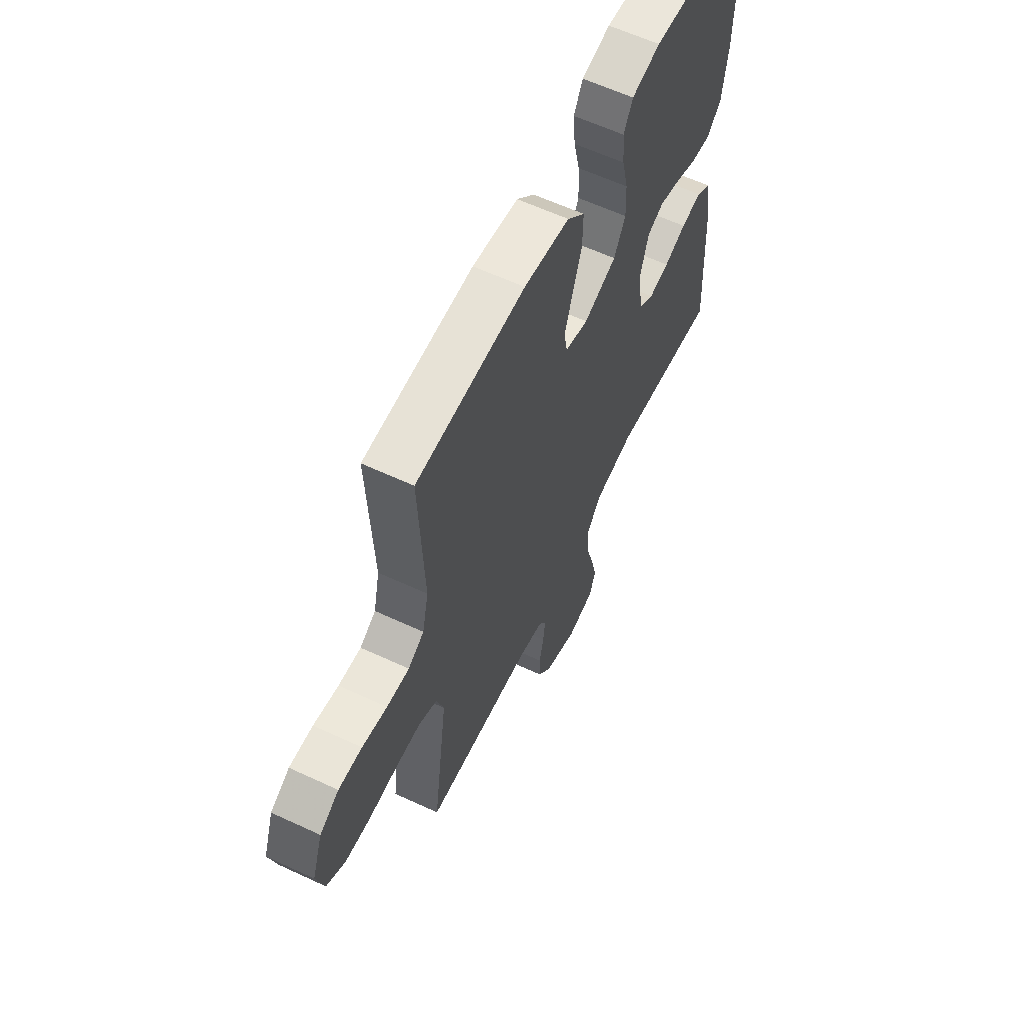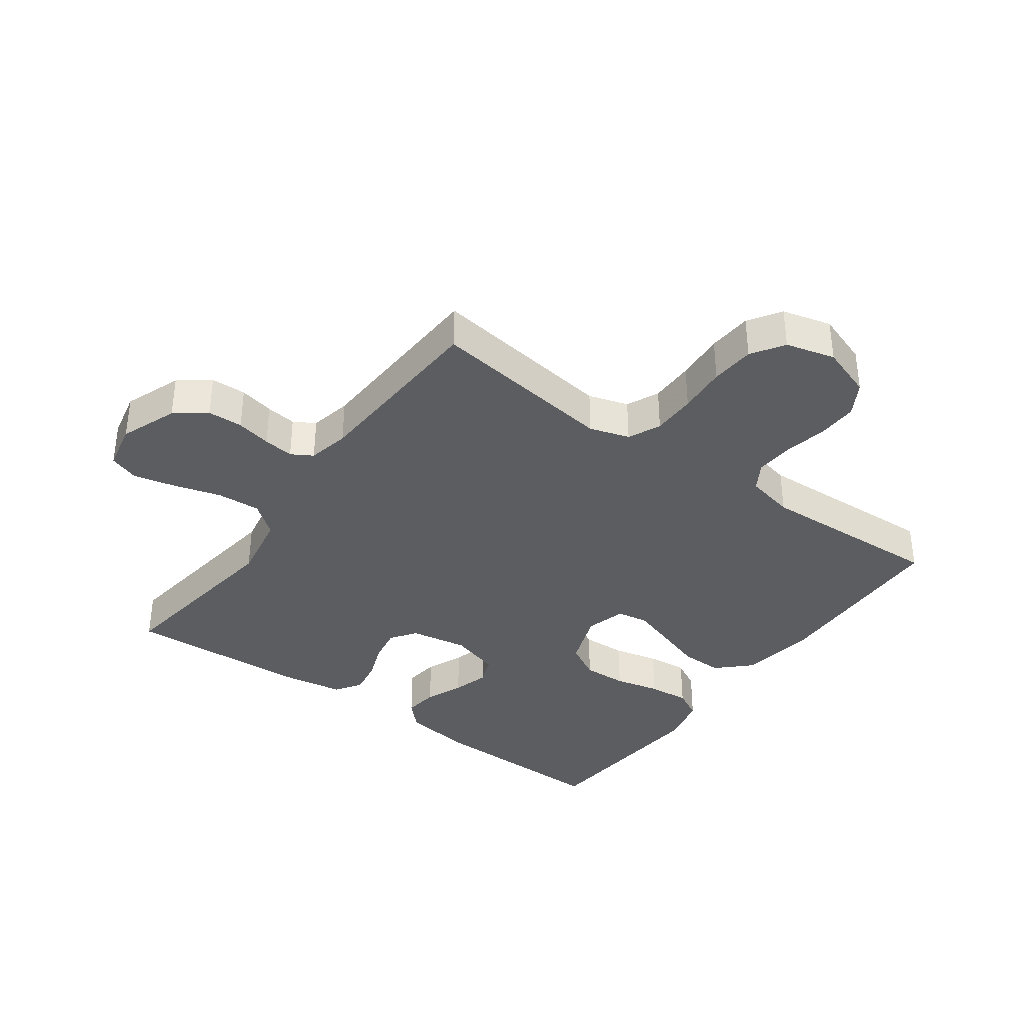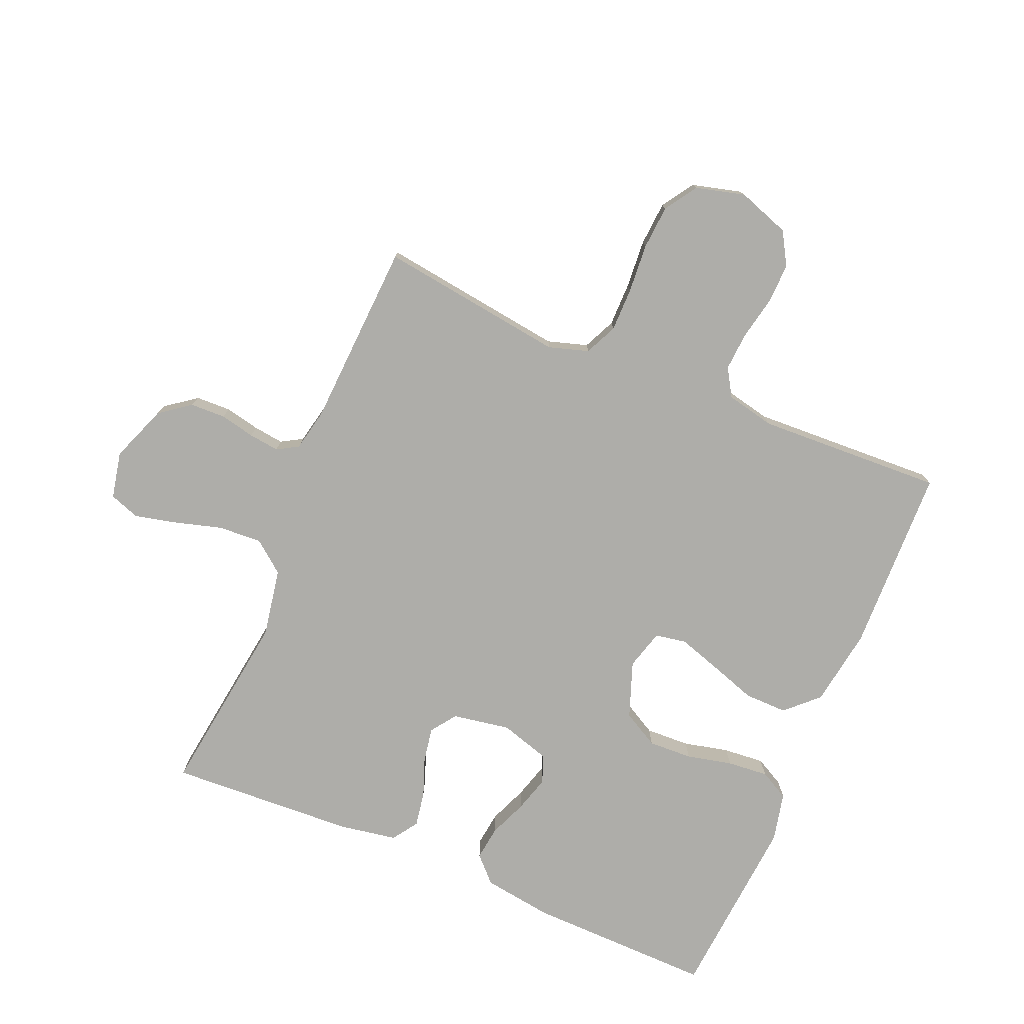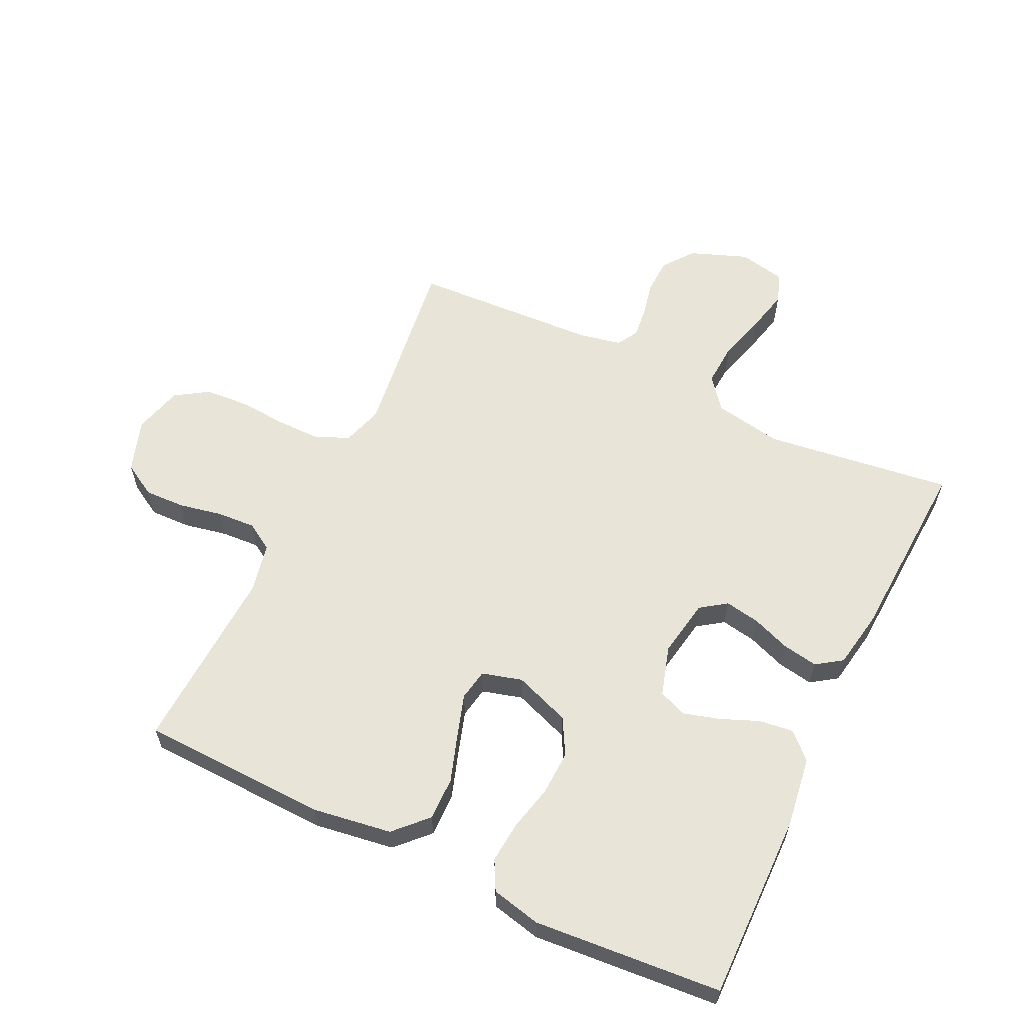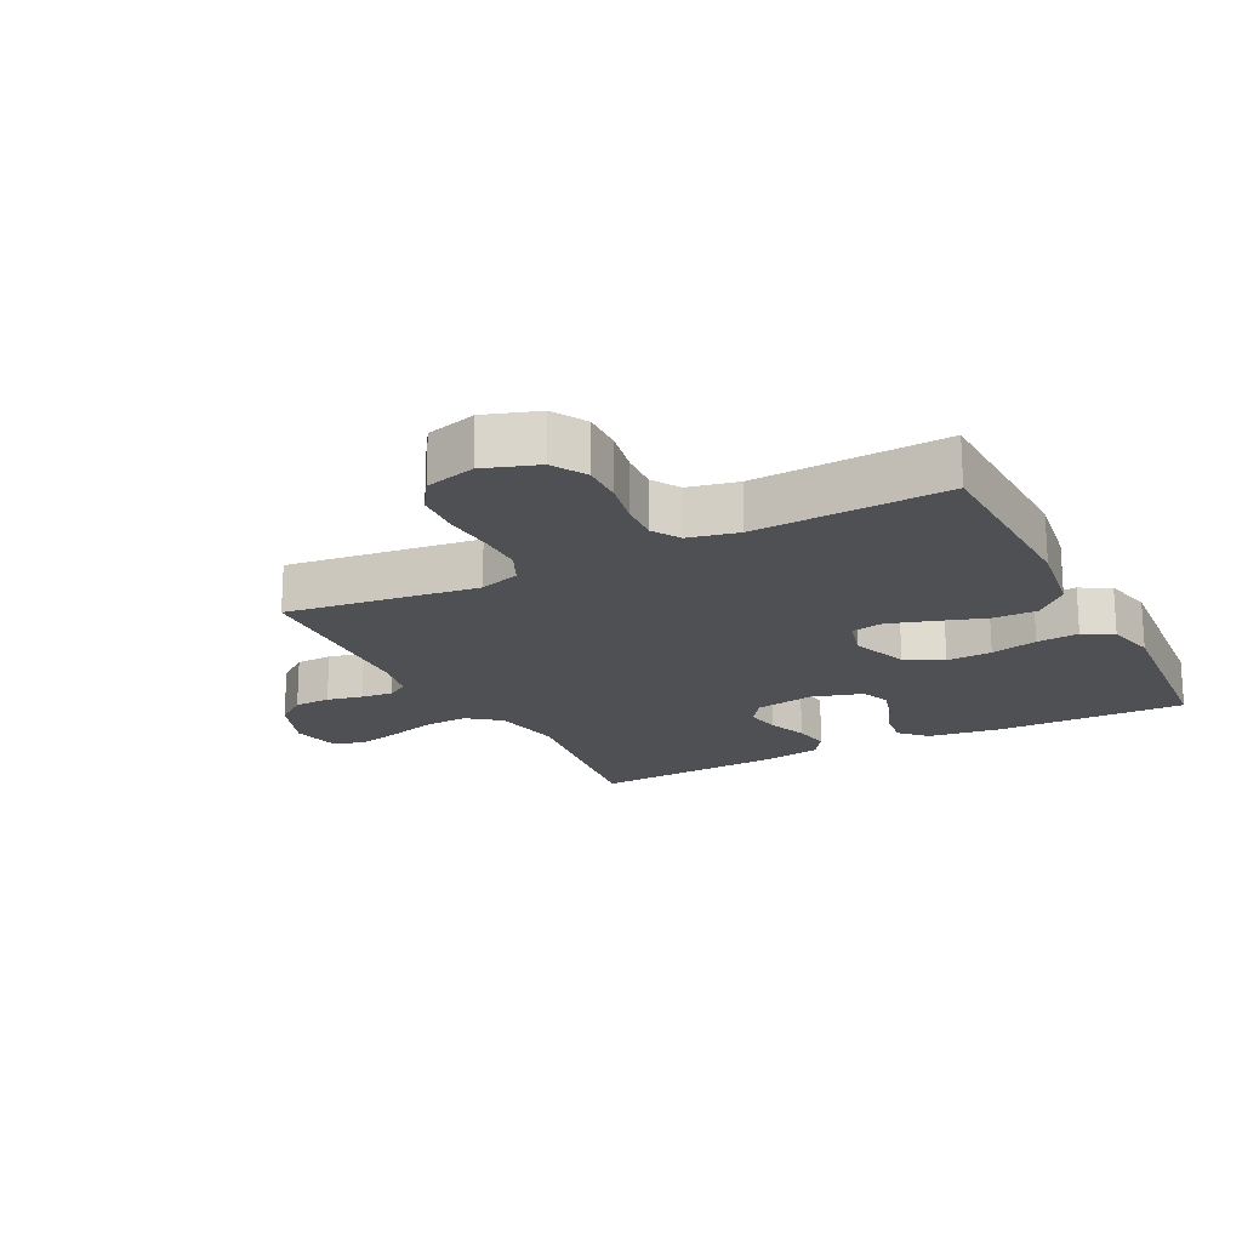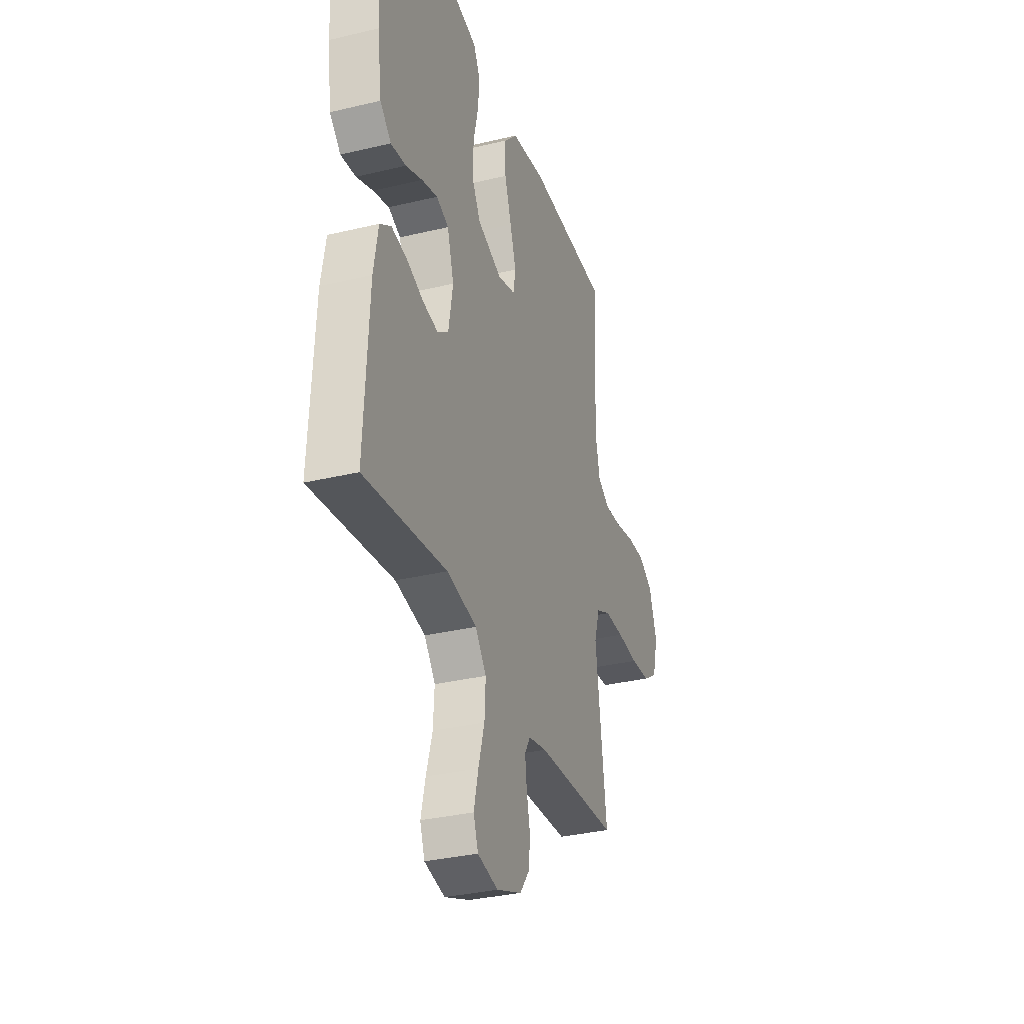
<metadata>
{"format":"obj","ext":"obj","renderer":"f3d","projection":"perspective","resolution":1024,"background":"white","views":[{"elev":61.1,"azim":-64.6,"up":"+Z"},{"elev":-36.8,"azim":-126.0,"up":"+Y"},{"elev":-77.1,"azim":-113.0,"up":"+Y"},{"elev":60.0,"azim":25.7,"up":"+Y"},{"elev":-19.2,"azim":-62.8,"up":"+Y"},{"elev":-32.8,"azim":108.4,"up":"+Z"}]}
</metadata>
<code>
v 0.5 0.07 0.5
v 0.495 0.07 0.2
v 0.479 0.07 0.088
v 0.439 0.07 0.049
v 0.384 0.07 0.056
v 0.323 0.07 0.081
v 0.265 0.07 0.098
v 0.22 0.07 0.08
v 0.196 0.07 0
v 0.212 0.07 -0.093
v 0.253 0.07 -0.122
v 0.309 0.07 -0.112
v 0.37 0.07 -0.089
v 0.427 0.07 -0.079
v 0.468 0.07 -0.107
v 0.484 0.07 -0.2
v 0.5 0.07 -0.5
v 0.2 0.07 -0.46
v 0.09 0.07 -0.48
v 0.05 0.07 -0.531
v 0.054 0.07 -0.601
v 0.076 0.07 -0.677
v 0.092 0.07 -0.745
v 0.075 0.07 -0.793
v 0 0.07 -0.809
v -0.092 0.07 -0.774
v -0.129 0.07 -0.725
v -0.131 0.07 -0.668
v -0.119 0.07 -0.612
v -0.113 0.07 -0.563
v -0.133 0.07 -0.529
v -0.2 0.07 -0.515
v -0.5 0.07 -0.5
v -0.46 0.07 -0.2
v -0.48 0.07 -0.136
v -0.532 0.07 -0.112
v -0.603 0.07 -0.112
v -0.681 0.07 -0.118
v -0.752 0.07 -0.113
v -0.804 0.07 -0.079
v -0.825 0.07 0
v -0.796 0.07 0.084
v -0.743 0.07 0.115
v -0.678 0.07 0.113
v -0.609 0.07 0.099
v -0.547 0.07 0.095
v -0.503 0.07 0.122
v -0.486 0.07 0.2
v -0.5 0.07 0.5
v -0.2 0.07 0.509
v -0.074 0.07 0.49
v -0.025 0.07 0.439
v -0.026 0.07 0.37
v -0.051 0.07 0.295
v -0.073 0.07 0.226
v -0.064 0.07 0.176
v 0 0.07 0.158
v 0.09 0.07 0.191
v 0.122 0.07 0.249
v 0.119 0.07 0.32
v 0.102 0.07 0.393
v 0.096 0.07 0.459
v 0.121 0.07 0.506
v 0.2 0.07 0.524
v 0.5 0 0.5
v 0.495 0 0.2
v 0.479 0 0.088
v 0.439 0 0.049
v 0.384 0 0.056
v 0.323 0 0.081
v 0.265 0 0.098
v 0.22 0 0.08
v 0.196 0 0
v 0.212 0 -0.093
v 0.253 0 -0.122
v 0.309 0 -0.112
v 0.37 0 -0.089
v 0.427 0 -0.079
v 0.468 0 -0.107
v 0.484 0 -0.2
v 0.5 0 -0.5
v 0.2 0 -0.46
v 0.09 0 -0.48
v 0.05 0 -0.531
v 0.054 0 -0.601
v 0.076 0 -0.677
v 0.092 0 -0.745
v 0.075 0 -0.793
v 0 0 -0.809
v -0.092 0 -0.774
v -0.129 0 -0.725
v -0.131 0 -0.668
v -0.119 0 -0.612
v -0.113 0 -0.563
v -0.133 0 -0.529
v -0.2 0 -0.515
v -0.5 0 -0.5
v -0.46 0 -0.2
v -0.48 0 -0.136
v -0.532 0 -0.112
v -0.603 0 -0.112
v -0.681 0 -0.118
v -0.752 0 -0.113
v -0.804 0 -0.079
v -0.825 0 0
v -0.796 0 0.084
v -0.743 0 0.115
v -0.678 0 0.113
v -0.609 0 0.099
v -0.547 0 0.095
v -0.503 0 0.122
v -0.486 0 0.2
v -0.5 0 0.5
v -0.2 0 0.509
v -0.074 0 0.49
v -0.025 0 0.439
v -0.026 0 0.37
v -0.051 0 0.295
v -0.073 0 0.226
v -0.064 0 0.176
v 0 0 0.158
v 0.09 0 0.191
v 0.122 0 0.249
v 0.119 0 0.32
v 0.102 0 0.393
v 0.096 0 0.459
v 0.121 0 0.506
v 0.2 0 0.524
f 4 5 6
f 3 4 6
f 2 3 6
f 1 2 6
f 64 1 6
f 63 64 6
f 62 63 6
f 61 62 6
f 60 61 6
f 59 60 6 7
f 58 59 7 8
f 57 58 8 9
f 56 57 9 10
f 52 53 54
f 51 52 54
f 50 51 54
f 49 50 54
f 48 49 54
f 47 48 54 55
f 46 47 55 56
f 43 44 45
f 42 43 45
f 41 42 45
f 40 41 45
f 39 40 45
f 38 39 45
f 37 38 45
f 36 37 45 46
f 46 56 10
f 36 46 10
f 35 36 10
f 32 33 34
f 35 10 11
f 34 35 11
f 32 34 11
f 31 32 11
f 27 28 29
f 26 27 29
f 25 26 29
f 24 25 29
f 23 24 29
f 22 23 29
f 21 22 29
f 20 21 29 30
f 31 11 12
f 30 31 12
f 20 30 12
f 19 20 12
f 16 17 18
f 16 18 19
f 15 16 19
f 14 15 19
f 13 14 19
f 12 13 19
f 70 69 68
f 70 68 67
f 70 67 66
f 70 66 65
f 70 65 128
f 70 128 127
f 70 127 126
f 70 126 125
f 70 125 124
f 71 70 124 123
f 72 71 123 122
f 73 72 122 121
f 74 73 121 120
f 118 117 116
f 118 116 115
f 118 115 114
f 118 114 113
f 118 113 112
f 119 118 112 111
f 120 119 111 110
f 109 108 107
f 109 107 106
f 109 106 105
f 109 105 104
f 109 104 103
f 109 103 102
f 109 102 101
f 110 109 101 100
f 74 120 110
f 74 110 100
f 74 100 99
f 98 97 96
f 75 74 99
f 75 99 98
f 75 98 96
f 75 96 95
f 93 92 91
f 93 91 90
f 93 90 89
f 93 89 88
f 93 88 87
f 93 87 86
f 93 86 85
f 94 93 85 84
f 76 75 95
f 76 95 94
f 76 94 84
f 76 84 83
f 82 81 80
f 83 82 80
f 83 80 79
f 83 79 78
f 83 78 77
f 83 77 76
f 1 65 66 2
f 2 66 67 3
f 3 67 68 4
f 4 68 69 5
f 5 69 70 6
f 6 70 71 7
f 7 71 72 8
f 8 72 73 9
f 9 73 74 10
f 10 74 75 11
f 11 75 76 12
f 12 76 77 13
f 13 77 78 14
f 14 78 79 15
f 15 79 80 16
f 16 80 81 17
f 17 81 82 18
f 18 82 83 19
f 19 83 84 20
f 20 84 85 21
f 21 85 86 22
f 22 86 87 23
f 23 87 88 24
f 24 88 89 25
f 25 89 90 26
f 26 90 91 27
f 27 91 92 28
f 28 92 93 29
f 29 93 94 30
f 30 94 95 31
f 31 95 96 32
f 32 96 97 33
f 33 97 98 34
f 34 98 99 35
f 35 99 100 36
f 36 100 101 37
f 37 101 102 38
f 38 102 103 39
f 39 103 104 40
f 40 104 105 41
f 41 105 106 42
f 42 106 107 43
f 43 107 108 44
f 44 108 109 45
f 45 109 110 46
f 46 110 111 47
f 47 111 112 48
f 48 112 113 49
f 49 113 114 50
f 50 114 115 51
f 51 115 116 52
f 52 116 117 53
f 53 117 118 54
f 54 118 119 55
f 55 119 120 56
f 56 120 121 57
f 57 121 122 58
f 58 122 123 59
f 59 123 124 60
f 60 124 125 61
f 61 125 126 62
f 62 126 127 63
f 63 127 128 64
f 64 128 65 1

</code>
